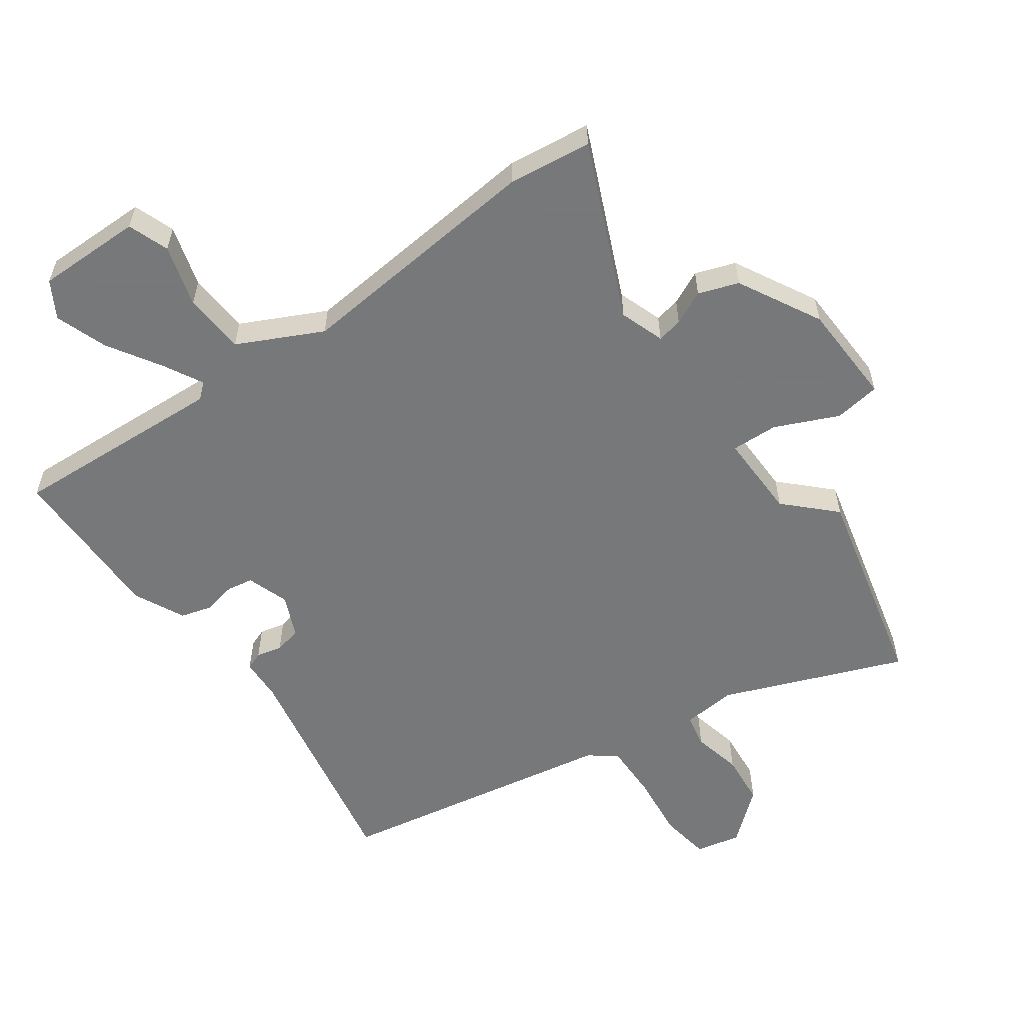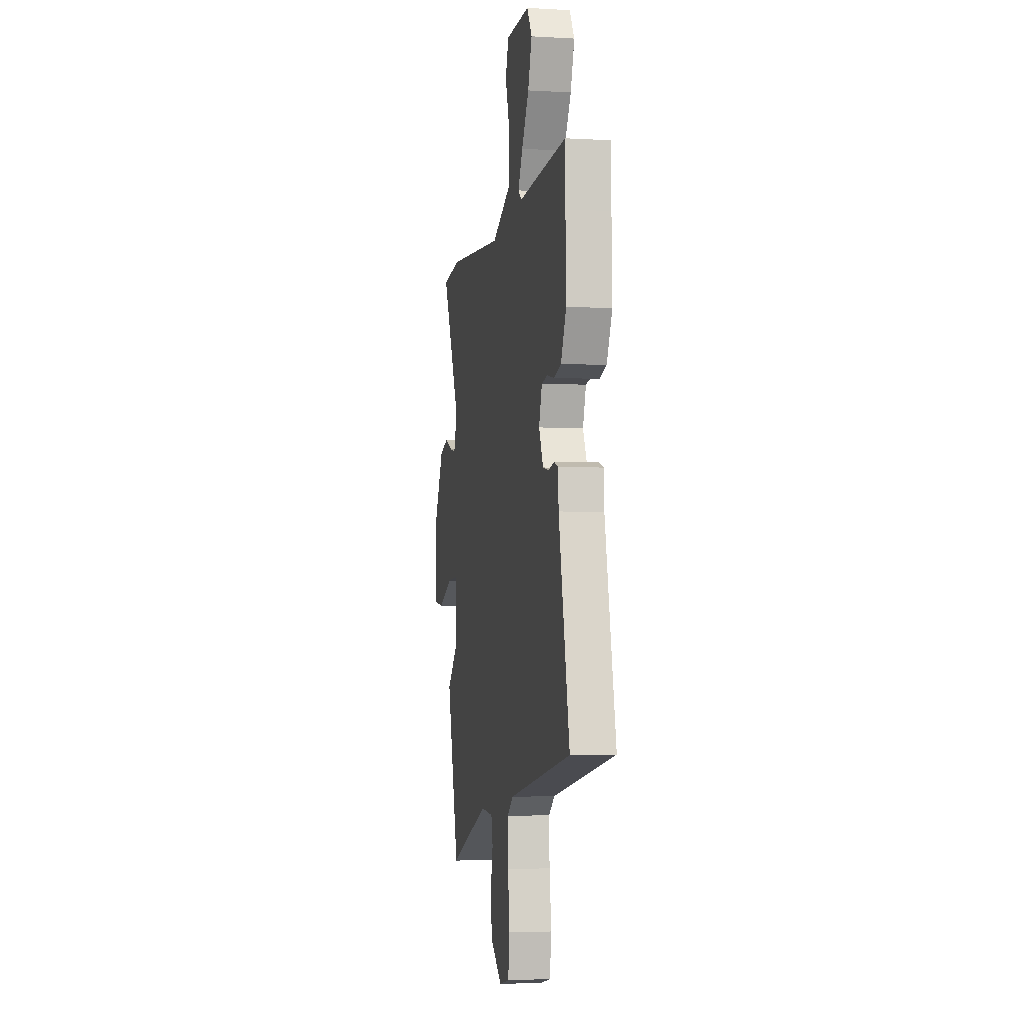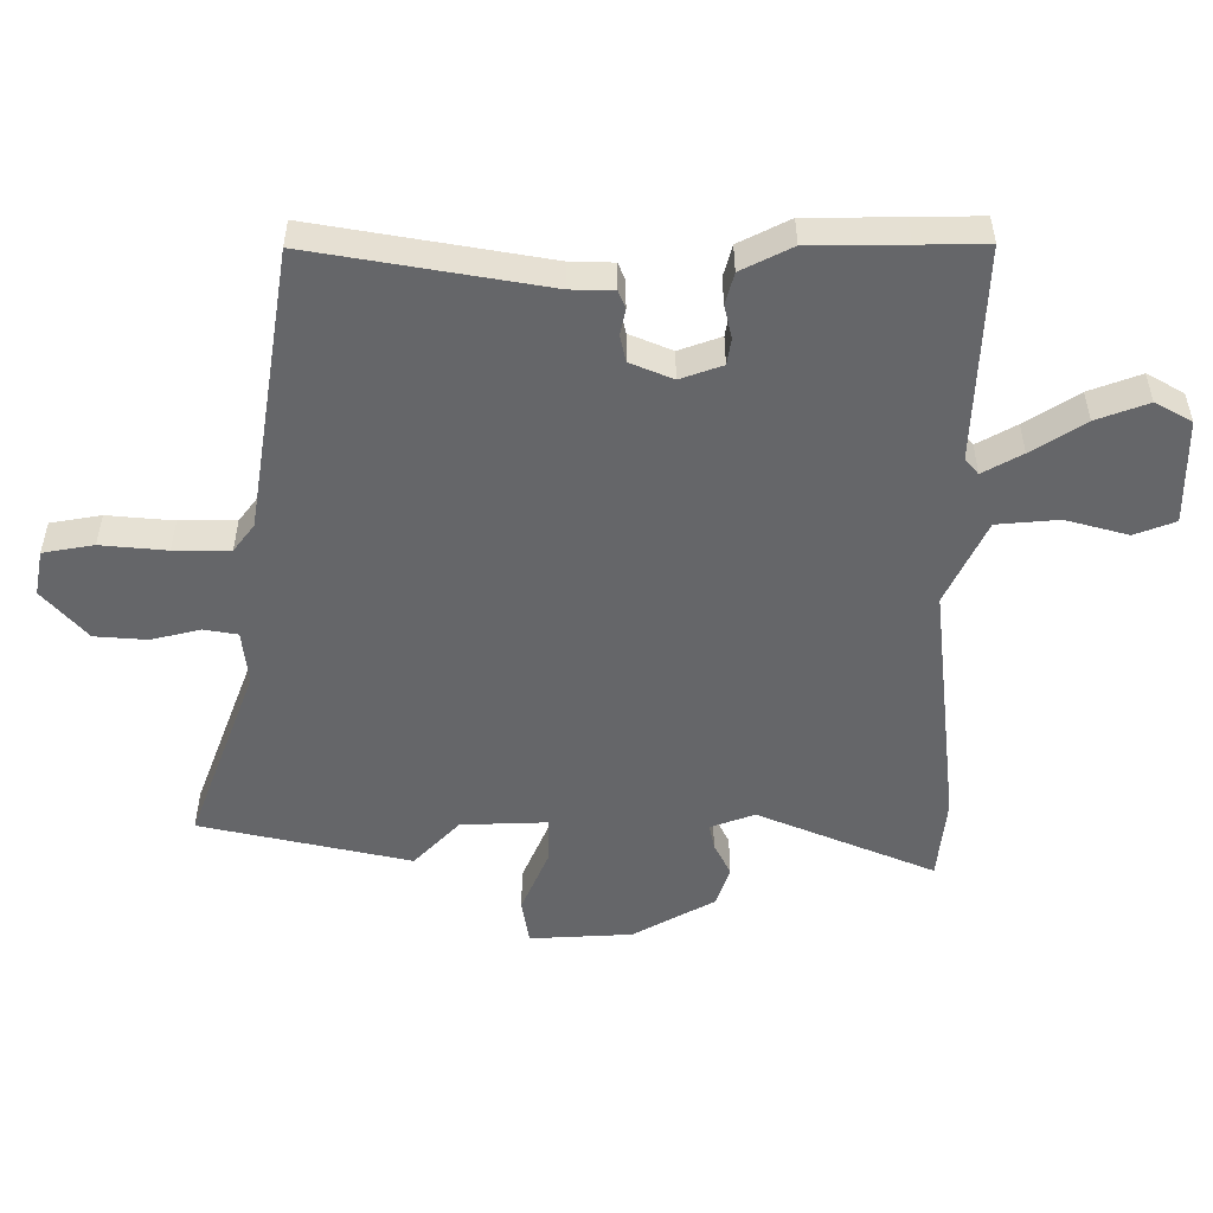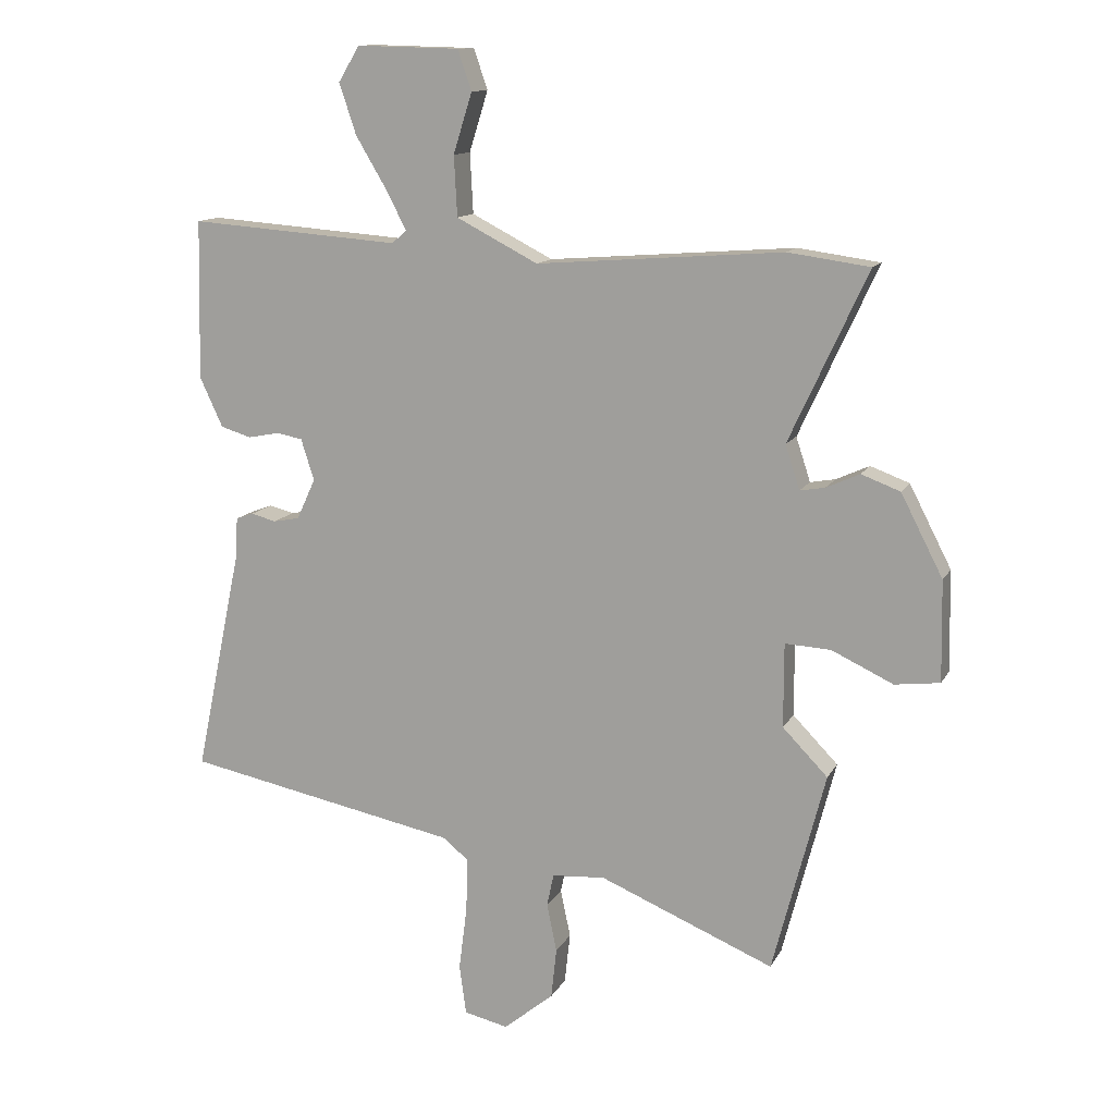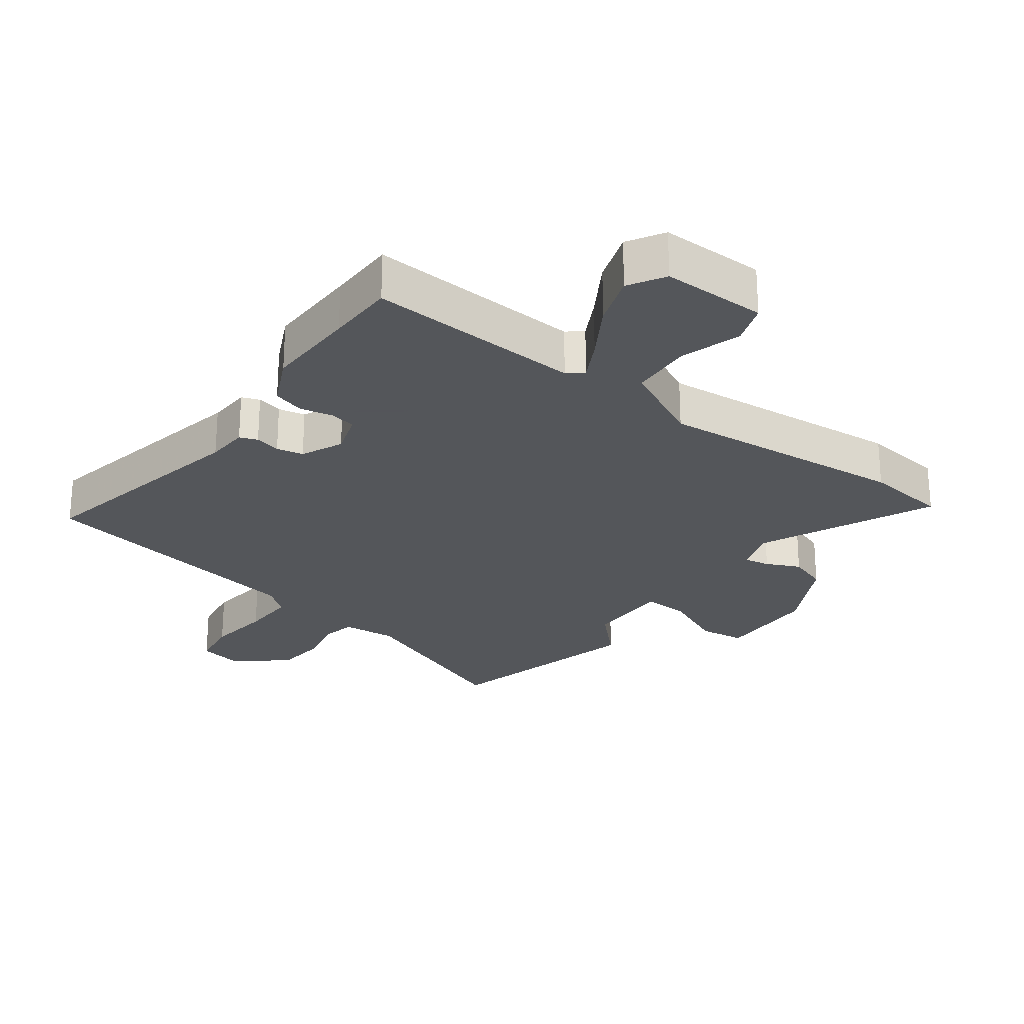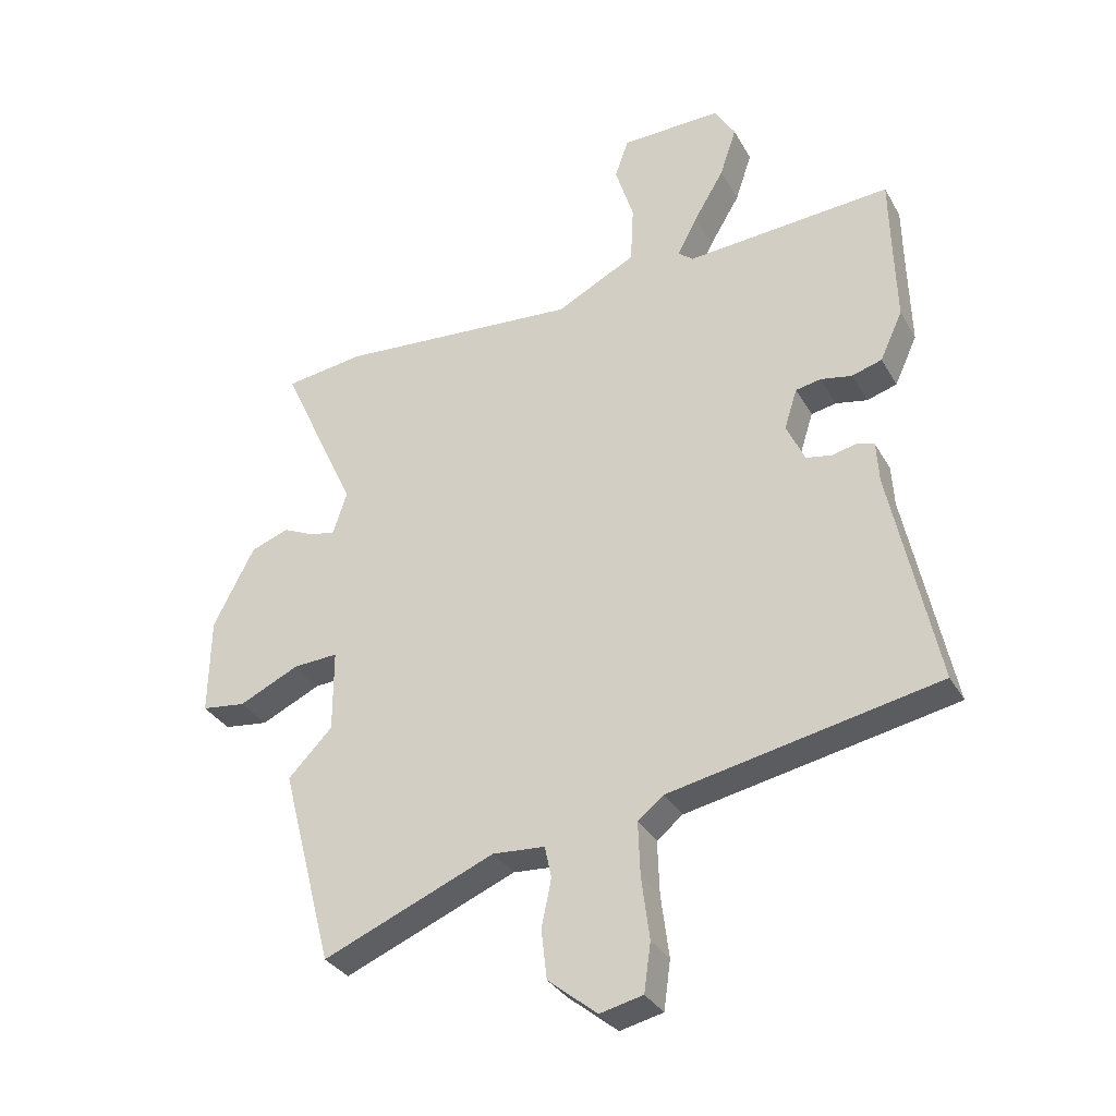
<metadata>
{"format":"obj","ext":"obj","renderer":"f3d","projection":"perspective","resolution":1024,"background":"white","views":[{"elev":-57.3,"azim":36.6,"up":"+Y"},{"elev":-3.6,"azim":-100.9,"up":"+Z"},{"elev":-51.9,"azim":-88.0,"up":"+Y"},{"elev":12.7,"azim":18.8,"up":"+Z"},{"elev":-25.1,"azim":-35.9,"up":"+Y"},{"elev":-32.7,"azim":-154.6,"up":"+Z"}]}
</metadata>
<code>
v -0.502 0.07 0.416
v -0.5 0.07 0.523
v -0.164 0.07 0.498
v -0.14 0.07 0.518
v -0.172 0.07 0.58
v -0.222 0.07 0.664
v -0.249 0.07 0.745
v -0.215 0.07 0.801
v -0.051 0.07 0.797
v -0.029 0.07 0.733
v -0.059 0.07 0.637
v -0.054 0.07 0.541
v 0.076 0.07 0.474
v 0.469 0.07 0.504
v 0.599 0.07 0.486
v 0.474 0.07 0.215
v 0.497 0.07 0.145
v 0.537 0.07 0.152
v 0.59 0.07 0.176
v 0.652 0.07 0.153
v 0.719 0.07 0.023
v 0.722 0.07 -0.137
v 0.65 0.07 -0.146
v 0.552 0.07 -0.1
v 0.479 0.07 -0.096
v 0.479 0.07 -0.23
v 0.551 0.07 -0.304
v 0.467 0.07 -0.627
v 0.188 0.07 -0.511
v 0.103 0.07 -0.517
v 0.092 0.07 -0.569
v 0.108 0.07 -0.646
v 0.099 0.07 -0.727
v 0.019 0.07 -0.792
v -0.051 0.07 -0.776
v -0.062 0.07 -0.697
v -0.049 0.07 -0.595
v -0.046 0.07 -0.508
v -0.088 0.07 -0.474
v -0.526 0.07 -0.387
v -0.451 0.07 -0.029
v -0.447 0.07 0.038
v -0.419 0.07 0.048
v -0.379 0.07 0.038
v -0.337 0.07 0.046
v -0.307 0.07 0.111
v -0.328 0.07 0.177
v -0.369 0.07 0.185
v -0.42 0.07 0.175
v -0.469 0.07 0.19
v -0.506 0.07 0.27
v -0.502 0 0.416
v -0.5 0 0.523
v -0.164 0 0.498
v -0.14 0 0.518
v -0.172 0 0.58
v -0.222 0 0.664
v -0.249 0 0.745
v -0.215 0 0.801
v -0.051 0 0.797
v -0.029 0 0.733
v -0.059 0 0.637
v -0.054 0 0.541
v 0.076 0 0.474
v 0.469 0 0.504
v 0.599 0 0.486
v 0.474 0 0.215
v 0.497 0 0.145
v 0.537 0 0.152
v 0.59 0 0.176
v 0.652 0 0.153
v 0.719 0 0.023
v 0.722 0 -0.137
v 0.65 0 -0.146
v 0.552 0 -0.1
v 0.479 0 -0.096
v 0.479 0 -0.23
v 0.551 0 -0.304
v 0.467 0 -0.627
v 0.188 0 -0.511
v 0.103 0 -0.517
v 0.092 0 -0.569
v 0.108 0 -0.646
v 0.099 0 -0.727
v 0.019 0 -0.792
v -0.051 0 -0.776
v -0.062 0 -0.697
v -0.049 0 -0.595
v -0.046 0 -0.508
v -0.088 0 -0.474
v -0.526 0 -0.387
v -0.451 0 -0.029
v -0.447 0 0.038
v -0.419 0 0.048
v -0.379 0 0.038
v -0.337 0 0.046
v -0.307 0 0.111
v -0.328 0 0.177
v -0.369 0 0.185
v -0.42 0 0.175
v -0.469 0 0.19
v -0.506 0 0.27
f 50 51 1
f 49 50 1
f 48 49 1
f 1 2 3
f 48 1 3
f 47 48 3
f 46 47 3 4
f 41 42 43 44
f 41 44 45
f 40 41 45
f 39 40 45
f 38 39 45 46
f 35 36 37
f 34 35 37
f 33 34 37
f 32 33 37
f 31 32 37
f 30 31 37 38
f 38 46 4
f 30 38 4
f 29 30 4
f 26 27 28 29
f 22 23 24
f 21 22 24
f 20 21 24
f 19 20 24
f 18 19 24
f 17 18 24 25
f 16 17 25
f 13 14 15 16
f 26 29 4
f 25 26 4
f 16 25 4
f 13 16 4
f 12 13 4
f 9 10 11
f 8 9 11
f 7 8 11
f 6 7 11
f 5 6 11
f 4 5 11 12
f 52 102 101
f 52 101 100
f 52 100 99
f 54 53 52
f 54 52 99
f 54 99 98
f 55 54 98 97
f 95 94 93 92
f 96 95 92
f 96 92 91
f 96 91 90
f 97 96 90 89
f 88 87 86
f 88 86 85
f 88 85 84
f 88 84 83
f 88 83 82
f 89 88 82 81
f 55 97 89
f 55 89 81
f 55 81 80
f 80 79 78 77
f 75 74 73
f 75 73 72
f 75 72 71
f 75 71 70
f 75 70 69
f 76 75 69 68
f 76 68 67
f 67 66 65 64
f 55 80 77
f 55 77 76
f 55 76 67
f 55 67 64
f 55 64 63
f 62 61 60
f 62 60 59
f 62 59 58
f 62 58 57
f 62 57 56
f 63 62 56 55
f 1 52 53 2
f 2 53 54 3
f 3 54 55 4
f 4 55 56 5
f 5 56 57 6
f 6 57 58 7
f 7 58 59 8
f 8 59 60 9
f 9 60 61 10
f 10 61 62 11
f 11 62 63 12
f 12 63 64 13
f 13 64 65 14
f 14 65 66 15
f 15 66 67 16
f 16 67 68 17
f 17 68 69 18
f 18 69 70 19
f 19 70 71 20
f 20 71 72 21
f 21 72 73 22
f 22 73 74 23
f 23 74 75 24
f 24 75 76 25
f 25 76 77 26
f 26 77 78 27
f 27 78 79 28
f 28 79 80 29
f 29 80 81 30
f 30 81 82 31
f 31 82 83 32
f 32 83 84 33
f 33 84 85 34
f 34 85 86 35
f 35 86 87 36
f 36 87 88 37
f 37 88 89 38
f 38 89 90 39
f 39 90 91 40
f 40 91 92 41
f 41 92 93 42
f 42 93 94 43
f 43 94 95 44
f 44 95 96 45
f 45 96 97 46
f 46 97 98 47
f 47 98 99 48
f 48 99 100 49
f 49 100 101 50
f 50 101 102 51
f 51 102 52 1

</code>
